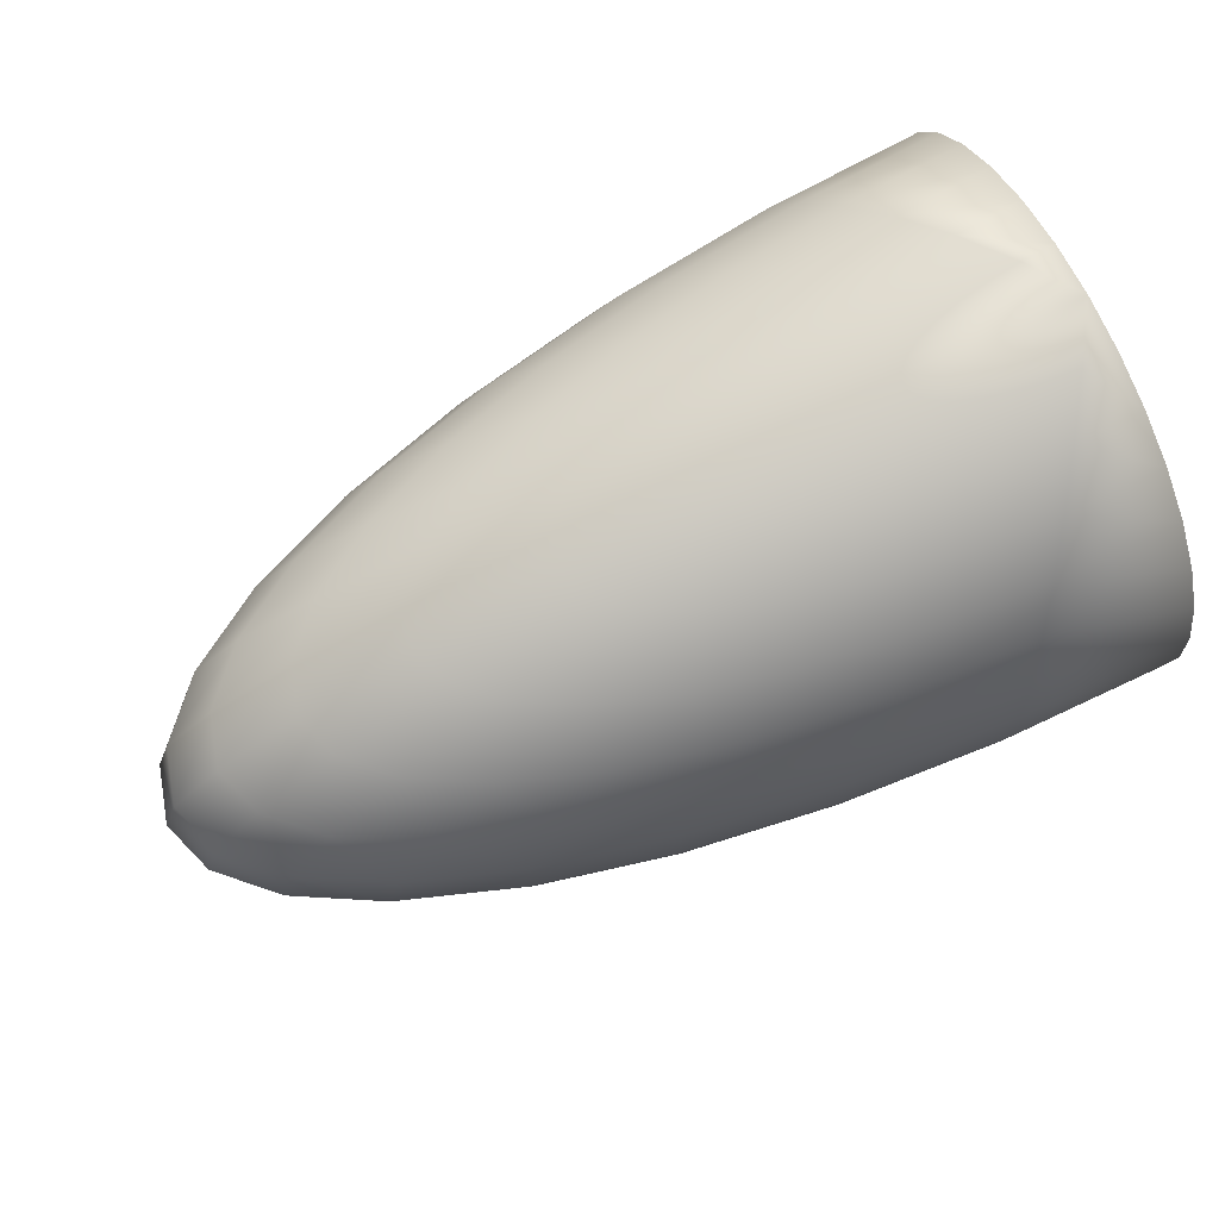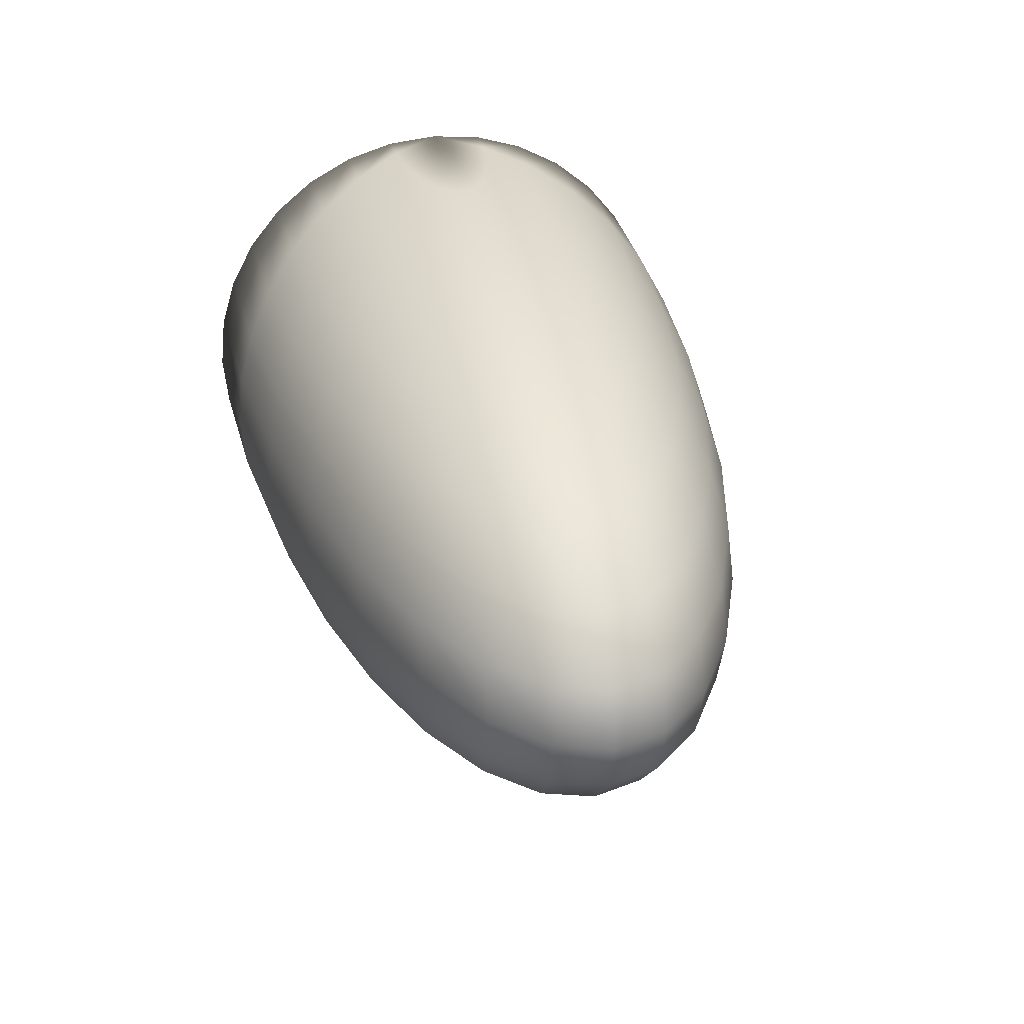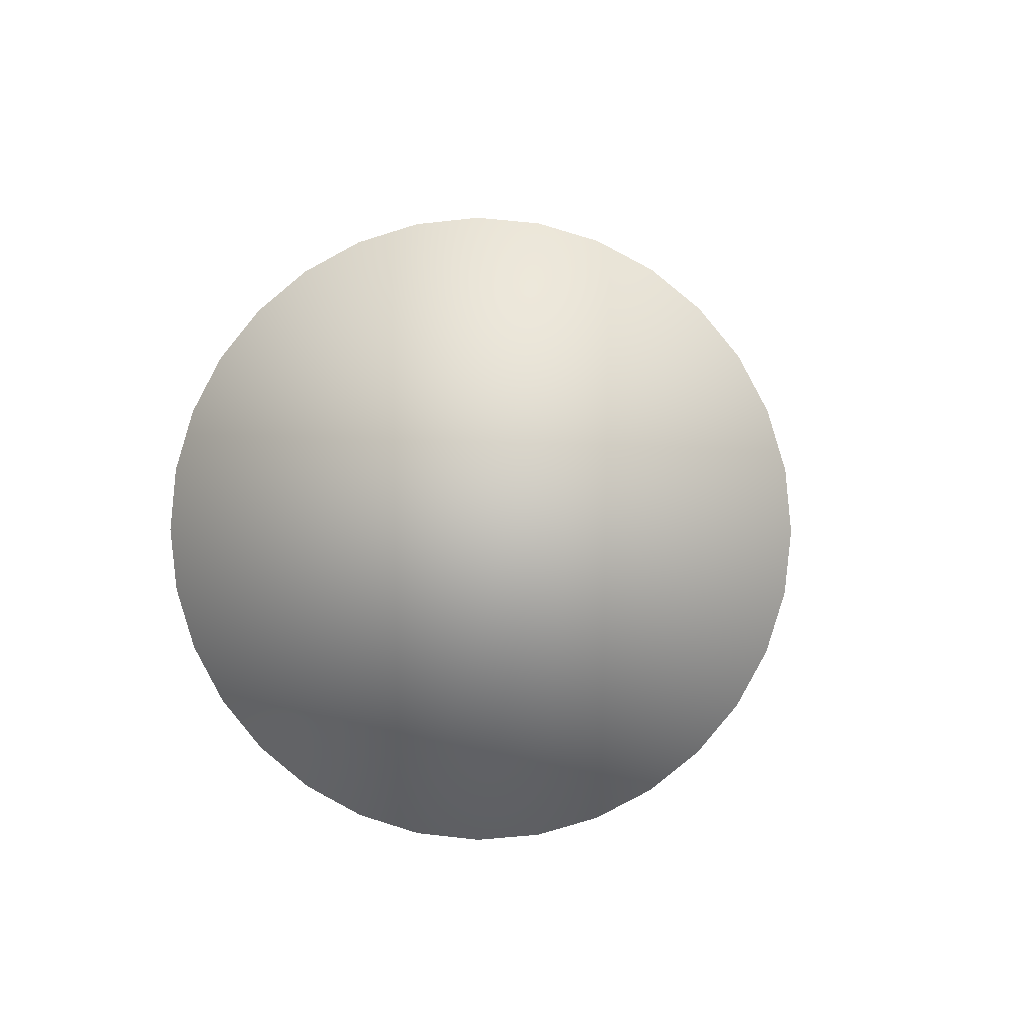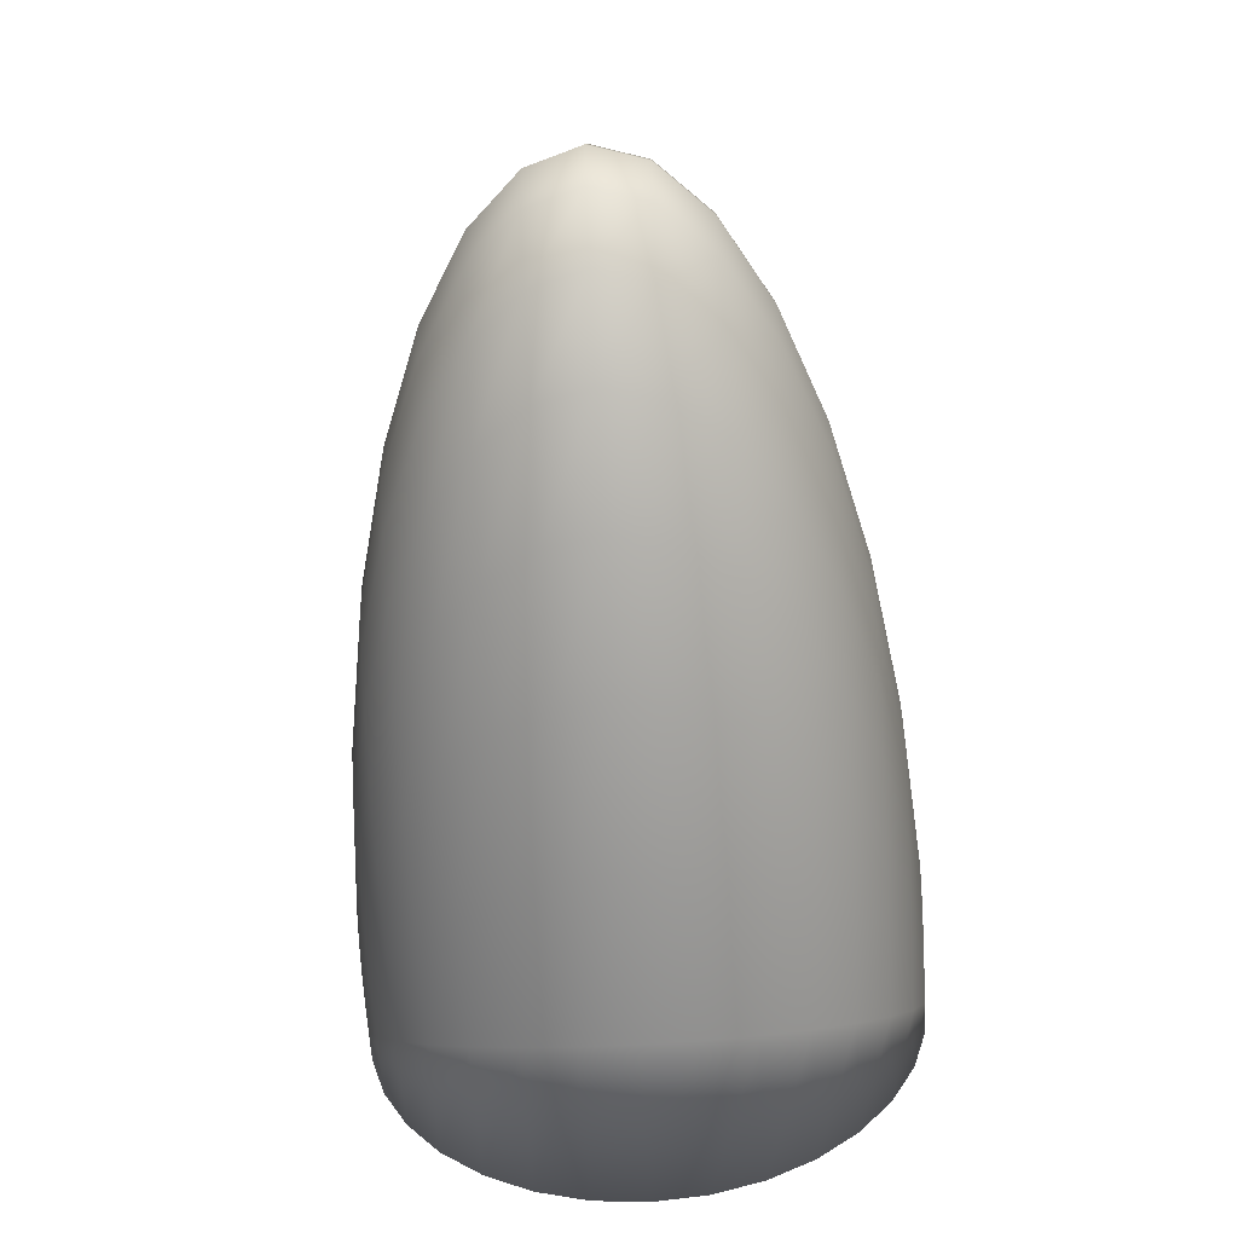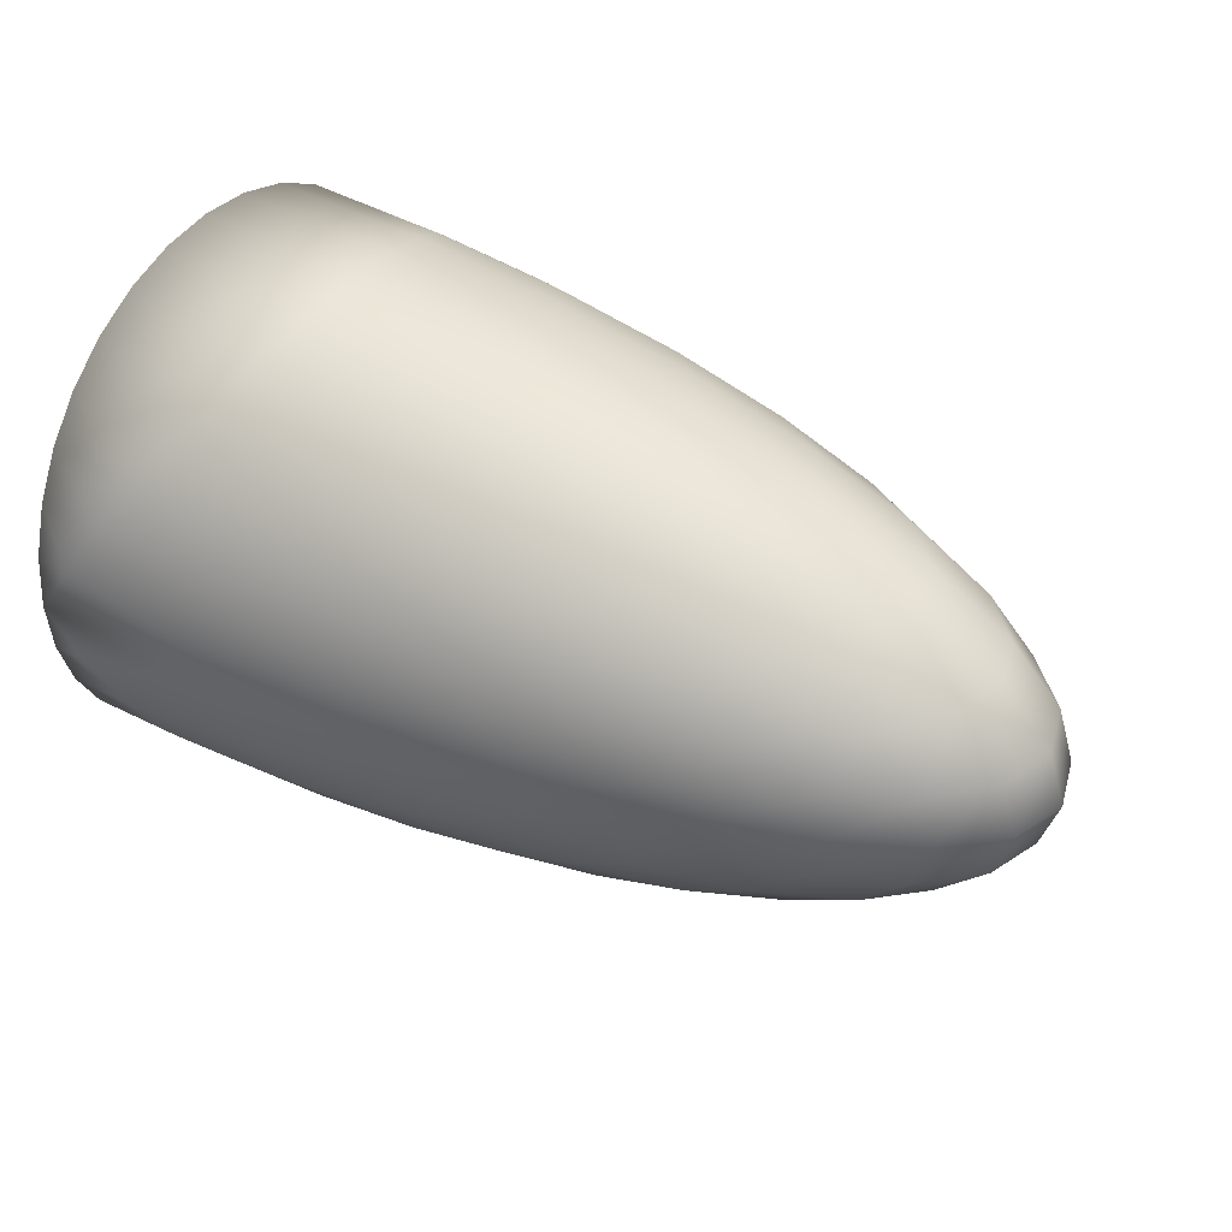
<metadata>
{"format":"obj","ext":"obj","renderer":"f3d","projection":"perspective","resolution":1024,"background":"white","views":[{"elev":75.7,"azim":153.3,"up":"+Y"},{"elev":29.8,"azim":77.8,"up":"+Y"},{"elev":2.1,"azim":-86.1,"up":"+Y"},{"elev":-61.0,"azim":93.6,"up":"+Z"},{"elev":40.9,"azim":33.1,"up":"+Z"}]}
</metadata>
<code>
o Sphere_Sphere.002
v -0.03046 -0.1346 0.1754
v -0.03046 -0.1367 0.1821
v -0.03046 -0.14 0.1882
v -0.03046 -0.1444 0.1936
v -0.03046 -0.1498 0.198
v -0.03046 -0.1559 0.2013
v -0.03046 -0.1626 0.2033
v -0.03046 -0.1695 0.204
v -0.03046 -0.1764 0.2033
v -0.03046 -0.199 0.1882
v -0.03046 -0.205 0.1685
v -0.03046 -0.1346 0.1615
v -0.03046 -0.1367 0.1549
v -0.03046 -0.14 0.1487
v -0.03046 -0.1444 0.1434
v -0.03046 -0.1498 0.1389
v -0.03046 -0.1559 0.1357
v -0.03046 -0.1626 0.1336
v -0.03046 -0.1695 0.133
v -0.03046 -0.1764 0.1336
v -0.03046 -0.1831 0.1357
v -0.03046 -0.1892 0.1389
v -0.03046 -0.1946 0.1434
v -0.03046 -0.199 0.1487
v -0.03046 -0.2023 0.1549
v -0.03046 -0.2043 0.1615
v -0.02607 -0.1346 0.1617
v -0.02185 -0.1367 0.1551
v -0.01796 -0.14 0.1491
v -0.01455 -0.1444 0.1438
v -0.01175 -0.1498 0.1395
v -0.009666 -0.1559 0.1363
v -0.008385 -0.1626 0.1343
v -0.007953 -0.1695 0.1336
v -0.008385 -0.1764 0.1343
v -0.009666 -0.1831 0.1363
v -0.01175 -0.1892 0.1395
v -0.01455 -0.1946 0.1438
v -0.01796 -0.199 0.1491
v -0.02185 -0.2023 0.1551
v -0.02607 -0.2043 0.1617
v -0.02185 -0.1346 0.1621
v -0.01357 -0.1367 0.1559
v -0.005932 -0.14 0.1502
v 0.000759 -0.1444 0.1453
v 0.00625 -0.1498 0.1412
v 0.01033 -0.1559 0.1382
v 0.01284 -0.1626 0.1363
v 0.01369 -0.1695 0.1357
v 0.01284 -0.1764 0.1363
v 0.01033 -0.1831 0.1382
v 0.00625 -0.1892 0.1412
v 0.000759 -0.1946 0.1453
v -0.005932 -0.199 0.1502
v -0.01357 -0.2023 0.1559
v -0.02185 -0.2043 0.1621
v -0.01796 -0.1346 0.1627
v -0.005932 -0.1367 0.1572
v 0.00515 -0.14 0.1521
v 0.01486 -0.1444 0.1476
v 0.02284 -0.1498 0.1439
v 0.02876 -0.1559 0.1412
v 0.03241 -0.1626 0.1395
v 0.03364 -0.1695 0.1389
v 0.03241 -0.1764 0.1395
v 0.02876 -0.1831 0.1412
v 0.02284 -0.1892 0.1439
v 0.01486 -0.1946 0.1476
v 0.00515 -0.199 0.1521
v -0.005932 -0.2023 0.1572
v -0.01796 -0.2043 0.1627
v -0.03046 -0.134 0.1685
v -0.01455 -0.1346 0.1636
v 0.000759 -0.1367 0.1589
v 0.01486 -0.14 0.1545
v 0.02723 -0.1444 0.1507
v 0.03737 -0.1498 0.1476
v 0.04491 -0.1559 0.1453
v 0.04956 -0.1626 0.1438
v 0.05112 -0.1695 0.1434
v 0.04956 -0.1764 0.1438
v 0.04491 -0.1831 0.1453
v 0.03737 -0.1892 0.1476
v 0.02723 -0.1946 0.1507
v 0.01486 -0.199 0.1545
v 0.000759 -0.2023 0.1589
v -0.01455 -0.2043 0.1636
v -0.01175 -0.1346 0.1646
v 0.00625 -0.1367 0.1609
v 0.02284 -0.14 0.1575
v 0.03737 -0.1444 0.1545
v 0.0493 -0.1498 0.1521
v 0.05817 -0.1559 0.1502
v 0.06363 -0.1626 0.1491
v 0.06547 -0.1695 0.1487
v 0.06363 -0.1764 0.1491
v 0.05817 -0.1831 0.1502
v 0.0493 -0.1892 0.1521
v 0.03737 -0.1946 0.1545
v 0.02284 -0.199 0.1575
v 0.00625 -0.2023 0.1609
v -0.01175 -0.2043 0.1646
v -0.009666 -0.1346 0.1658
v 0.01033 -0.1367 0.1633
v 0.02876 -0.14 0.1609
v 0.04491 -0.1444 0.1589
v 0.05817 -0.1498 0.1572
v 0.06802 -0.1559 0.1559
v 0.07408 -0.1626 0.1551
v 0.07613 -0.1695 0.1549
v 0.07408 -0.1764 0.1551
v 0.06802 -0.1831 0.1559
v 0.05817 -0.1892 0.1572
v 0.04491 -0.1946 0.1589
v 0.02876 -0.199 0.1609
v 0.01033 -0.2023 0.1633
v -0.009666 -0.2043 0.1658
v -0.008385 -0.1346 0.1671
v 0.01284 -0.1367 0.1658
v 0.03241 -0.14 0.1646
v 0.04956 -0.1444 0.1636
v 0.06363 -0.1498 0.1627
v 0.07408 -0.1559 0.1621
v 0.08052 -0.1626 0.1617
v 0.0827 -0.1695 0.1615
v 0.08052 -0.1764 0.1617
v 0.07408 -0.1831 0.1621
v 0.06363 -0.1892 0.1627
v 0.04956 -0.1946 0.1636
v 0.03241 -0.199 0.1646
v 0.01284 -0.2023 0.1658
v -0.008385 -0.2043 0.1671
v -0.007953 -0.1346 0.1685
v 0.01369 -0.1367 0.1685
v 0.03364 -0.14 0.1685
v 0.05112 -0.1444 0.1685
v 0.06547 -0.1498 0.1685
v 0.07613 -0.1559 0.1685
v 0.0827 -0.1626 0.1685
v 0.08492 -0.1695 0.1685
v 0.0827 -0.1764 0.1685
v 0.07613 -0.1831 0.1685
v 0.06547 -0.1892 0.1685
v 0.05112 -0.1946 0.1685
v 0.03364 -0.199 0.1685
v 0.01369 -0.2023 0.1685
v -0.007953 -0.2043 0.1685
v -0.008385 -0.1346 0.1698
v 0.01284 -0.1367 0.1711
v 0.03241 -0.14 0.1723
v 0.04956 -0.1444 0.1734
v 0.06363 -0.1498 0.1742
v 0.07408 -0.1559 0.1749
v 0.08052 -0.1626 0.1753
v 0.0827 -0.1695 0.1754
v 0.08052 -0.1764 0.1753
v 0.07408 -0.1831 0.1749
v 0.06363 -0.1892 0.1742
v 0.04956 -0.1946 0.1734
v 0.03241 -0.199 0.1723
v 0.01284 -0.2023 0.1711
v -0.008385 -0.2043 0.1698
v -0.009666 -0.1346 0.1711
v 0.01033 -0.1367 0.1737
v 0.02876 -0.14 0.176
v 0.04491 -0.1444 0.1781
v 0.05817 -0.1498 0.1798
v 0.06802 -0.1559 0.181
v 0.07408 -0.1626 0.1818
v 0.07613 -0.1695 0.1821
v 0.07408 -0.1764 0.1818
v 0.06802 -0.1831 0.181
v 0.05817 -0.1892 0.1798
v 0.04491 -0.1946 0.1781
v 0.02876 -0.199 0.176
v 0.01033 -0.2023 0.1737
v -0.009666 -0.2043 0.1711
v -0.01175 -0.1346 0.1723
v 0.00625 -0.1367 0.176
v 0.02284 -0.14 0.1794
v 0.03737 -0.1444 0.1824
v 0.0493 -0.1498 0.1849
v 0.05817 -0.1559 0.1867
v 0.06363 -0.1626 0.1878
v 0.06547 -0.1695 0.1882
v 0.06363 -0.1764 0.1878
v 0.05817 -0.1831 0.1867
v 0.0493 -0.1892 0.1849
v 0.03737 -0.1946 0.1824
v 0.02284 -0.199 0.1794
v 0.00625 -0.2023 0.176
v -0.01175 -0.2043 0.1723
v -0.01455 -0.1346 0.1734
v 0.000759 -0.1367 0.1781
v 0.01486 -0.14 0.1824
v 0.02723 -0.1444 0.1862
v 0.03737 -0.1498 0.1894
v 0.04491 -0.1559 0.1917
v 0.04956 -0.1626 0.1931
v 0.05112 -0.1695 0.1936
v 0.04956 -0.1764 0.1931
v 0.04491 -0.1831 0.1917
v 0.03737 -0.1892 0.1894
v 0.02723 -0.1946 0.1862
v 0.01486 -0.199 0.1824
v 0.000759 -0.2023 0.1781
v -0.01455 -0.2043 0.1734
v -0.01796 -0.1346 0.1742
v -0.005932 -0.1367 0.1798
v 0.00515 -0.14 0.1849
v 0.01486 -0.1444 0.1894
v 0.02284 -0.1498 0.193
v 0.02876 -0.1559 0.1958
v 0.03241 -0.1626 0.1974
v 0.03364 -0.1695 0.198
v 0.03241 -0.1764 0.1974
v 0.02876 -0.1831 0.1958
v 0.02284 -0.1892 0.193
v 0.01486 -0.1946 0.1894
v 0.00515 -0.199 0.1849
v -0.005932 -0.2023 0.1798
v -0.01796 -0.2043 0.1742
v -0.02185 -0.1346 0.1749
v -0.01357 -0.1367 0.181
v -0.005932 -0.14 0.1867
v 0.000759 -0.1444 0.1917
v 0.00625 -0.1498 0.1958
v 0.01033 -0.1559 0.1988
v 0.01284 -0.1626 0.2007
v 0.01369 -0.1695 0.2013
v 0.01284 -0.1764 0.2007
v 0.01033 -0.1831 0.1988
v 0.00625 -0.1892 0.1958
v 0.000759 -0.1946 0.1917
v -0.005932 -0.199 0.1867
v -0.01357 -0.2023 0.181
v -0.02185 -0.2043 0.1749
v -0.02607 -0.1346 0.1753
v -0.02185 -0.1367 0.1818
v -0.01796 -0.14 0.1878
v -0.01455 -0.1444 0.1931
v -0.01175 -0.1498 0.1974
v -0.009666 -0.1559 0.2007
v -0.008385 -0.1626 0.2026
v -0.007953 -0.1695 0.2033
v -0.008385 -0.1764 0.2026
v -0.009666 -0.1831 0.2007
v -0.01175 -0.1892 0.1974
v -0.01455 -0.1946 0.1931
v -0.01796 -0.199 0.1878
v -0.02185 -0.2023 0.1818
v -0.02607 -0.2043 0.1753
v -0.03046 -0.1831 0.2013
v -0.03046 -0.1892 0.198
v -0.03046 -0.1946 0.1936
v -0.03046 -0.2023 0.1821
v -0.03046 -0.2043 0.1754
f 2 1 72 12 13 14 15 16 17 18 19 20 21 22 23 24 25 26 11 257 256 10 255 254 253 9 8 7 6 5 4 3
f 26 25 40 41
f 19 18 33 34
f 12 72 27
f 11 26 41
f 20 19 34 35
f 13 12 27 28
f 21 20 35 36
f 14 13 28 29
f 22 21 36 37
f 15 14 29 30
f 23 22 37 38
f 16 15 30 31
f 24 23 38 39
f 17 16 31 32
f 25 24 39 40
f 18 17 32 33
f 38 37 52 53
f 31 30 45 46
f 39 38 53 54
f 32 31 46 47
f 40 39 54 55
f 33 32 47 48
f 41 40 55 56
f 34 33 48 49
f 27 72 42
f 11 41 56
f 35 34 49 50
f 28 27 42 43
f 36 35 50 51
f 29 28 43 44
f 37 36 51 52
f 30 29 44 45
f 42 72 57
f 11 56 71
f 50 49 64 65
f 43 42 57 58
f 51 50 65 66
f 44 43 58 59
f 52 51 66 67
f 45 44 59 60
f 53 52 67 68
f 46 45 60 61
f 54 53 68 69
f 47 46 61 62
f 55 54 69 70
f 48 47 62 63
f 56 55 70 71
f 49 48 63 64
f 61 60 76 77
f 69 68 84 85
f 62 61 77 78
f 70 69 85 86
f 63 62 78 79
f 71 70 86 87
f 64 63 79 80
f 57 72 73
f 11 71 87
f 65 64 80 81
f 58 57 73 74
f 66 65 81 82
f 59 58 74 75
f 67 66 82 83
f 60 59 75 76
f 68 67 83 84
f 81 80 95 96
f 74 73 88 89
f 82 81 96 97
f 75 74 89 90
f 83 82 97 98
f 76 75 90 91
f 84 83 98 99
f 77 76 91 92
f 85 84 99 100
f 78 77 92 93
f 86 85 100 101
f 79 78 93 94
f 87 86 101 102
f 80 79 94 95
f 73 72 88
f 11 87 102
f 100 99 114 115
f 93 92 107 108
f 101 100 115 116
f 94 93 108 109
f 102 101 116 117
f 95 94 109 110
f 88 72 103
f 11 102 117
f 96 95 110 111
f 89 88 103 104
f 97 96 111 112
f 90 89 104 105
f 98 97 112 113
f 91 90 105 106
f 99 98 113 114
f 92 91 106 107
f 104 103 118 119
f 112 111 126 127
f 105 104 119 120
f 113 112 127 128
f 106 105 120 121
f 114 113 128 129
f 107 106 121 122
f 115 114 129 130
f 108 107 122 123
f 116 115 130 131
f 109 108 123 124
f 117 116 131 132
f 110 109 124 125
f 103 72 118
f 11 117 132
f 111 110 125 126
f 123 122 137 138
f 131 130 145 146
f 124 123 138 139
f 132 131 146 147
f 125 124 139 140
f 118 72 133
f 11 132 147
f 126 125 140 141
f 119 118 133 134
f 127 126 141 142
f 120 119 134 135
f 128 127 142 143
f 121 120 135 136
f 129 128 143 144
f 122 121 136 137
f 130 129 144 145
f 142 141 156 157
f 135 134 149 150
f 143 142 157 158
f 136 135 150 151
f 144 143 158 159
f 137 136 151 152
f 145 144 159 160
f 138 137 152 153
f 146 145 160 161
f 139 138 153 154
f 147 146 161 162
f 140 139 154 155
f 133 72 148
f 11 147 162
f 141 140 155 156
f 134 133 148 149
f 161 160 175 176
f 154 153 168 169
f 162 161 176 177
f 155 154 169 170
f 148 72 163
f 11 162 177
f 156 155 170 171
f 149 148 163 164
f 157 156 171 172
f 150 149 164 165
f 158 157 172 173
f 151 150 165 166
f 159 158 173 174
f 152 151 166 167
f 160 159 174 175
f 153 152 167 168
f 173 172 187 188
f 166 165 180 181
f 174 173 188 189
f 167 166 181 182
f 175 174 189 190
f 168 167 182 183
f 176 175 190 191
f 169 168 183 184
f 177 176 191 192
f 170 169 184 185
f 163 72 178
f 11 177 192
f 171 170 185 186
f 164 163 178 179
f 172 171 186 187
f 165 164 179 180
f 192 191 206 207
f 185 184 199 200
f 178 72 193
f 11 192 207
f 186 185 200 201
f 179 178 193 194
f 187 186 201 202
f 180 179 194 195
f 188 187 202 203
f 181 180 195 196
f 189 188 203 204
f 182 181 196 197
f 190 189 204 205
f 183 182 197 198
f 191 190 205 206
f 184 183 198 199
f 196 195 210 211
f 204 203 218 219
f 197 196 211 212
f 205 204 219 220
f 198 197 212 213
f 206 205 220 221
f 199 198 213 214
f 207 206 221 222
f 200 199 214 215
f 193 72 208
f 11 207 222
f 201 200 215 216
f 194 193 208 209
f 202 201 216 217
f 195 194 209 210
f 203 202 217 218
f 215 214 229 230
f 208 72 223
f 11 222 237
f 216 215 230 231
f 209 208 223 224
f 217 216 231 232
f 210 209 224 225
f 218 217 232 233
f 211 210 225 226
f 219 218 233 234
f 212 211 226 227
f 220 219 234 235
f 213 212 227 228
f 221 220 235 236
f 214 213 228 229
f 222 221 236 237
f 234 233 248 249
f 227 226 241 242
f 235 234 249 250
f 228 227 242 243
f 236 235 250 251
f 229 228 243 244
f 237 236 251 252
f 230 229 244 245
f 223 72 238
f 11 237 252
f 231 230 245 246
f 224 223 238 239
f 232 231 246 247
f 225 224 239 240
f 233 232 247 248
f 226 225 240 241
f 238 72 1
f 11 252 257
f 246 245 8 9
f 239 238 1 2
f 247 246 9 253
f 240 239 2 3
f 248 247 253 254
f 241 240 3 4
f 249 248 254 255
f 242 241 4 5
f 250 249 255 10
f 243 242 5 6
f 251 250 10 256
f 244 243 6 7
f 252 251 256 257
f 245 244 7 8

</code>
